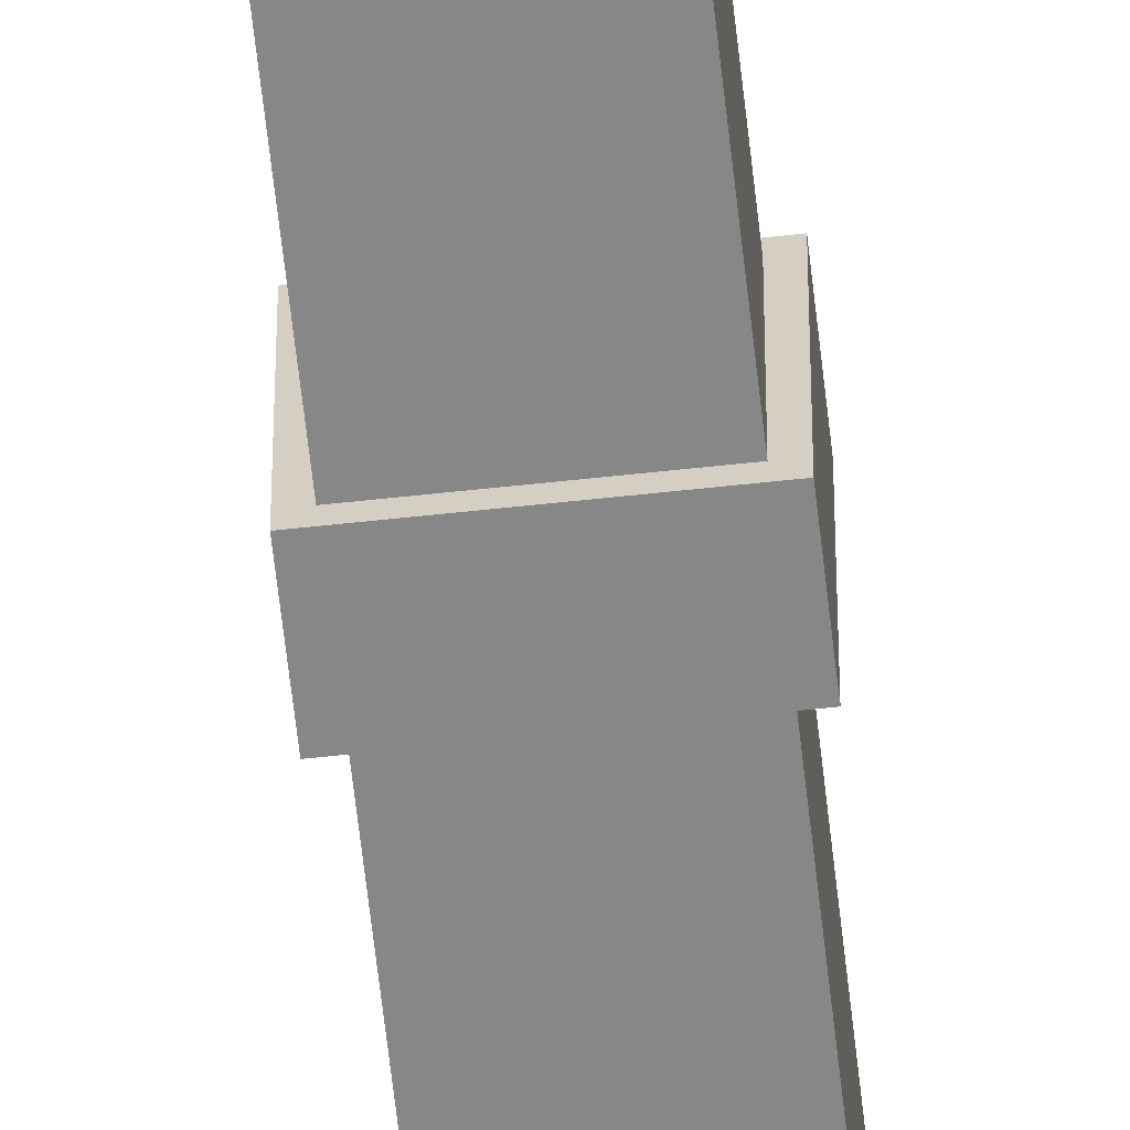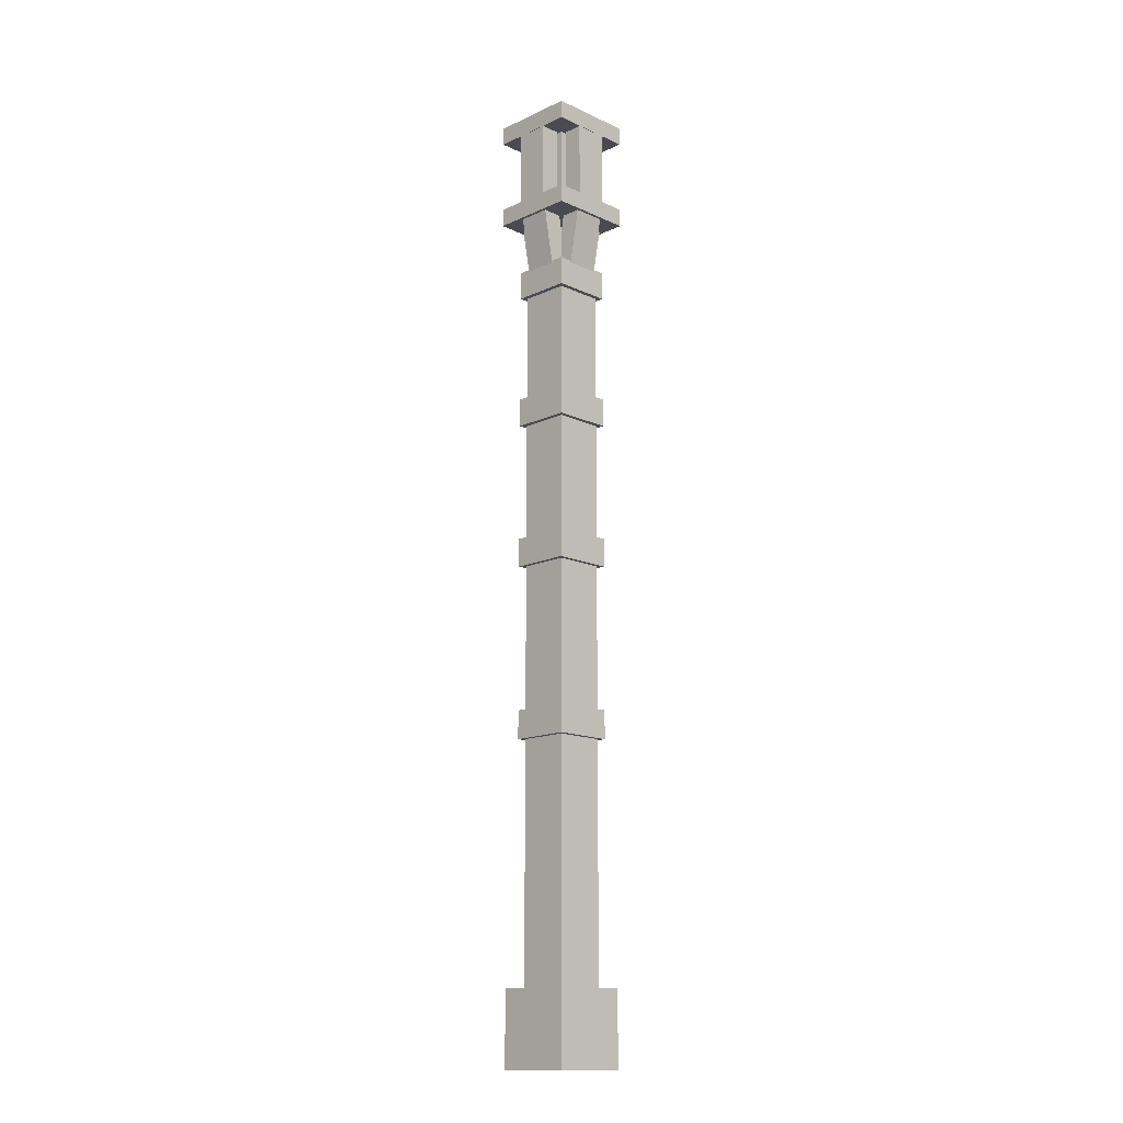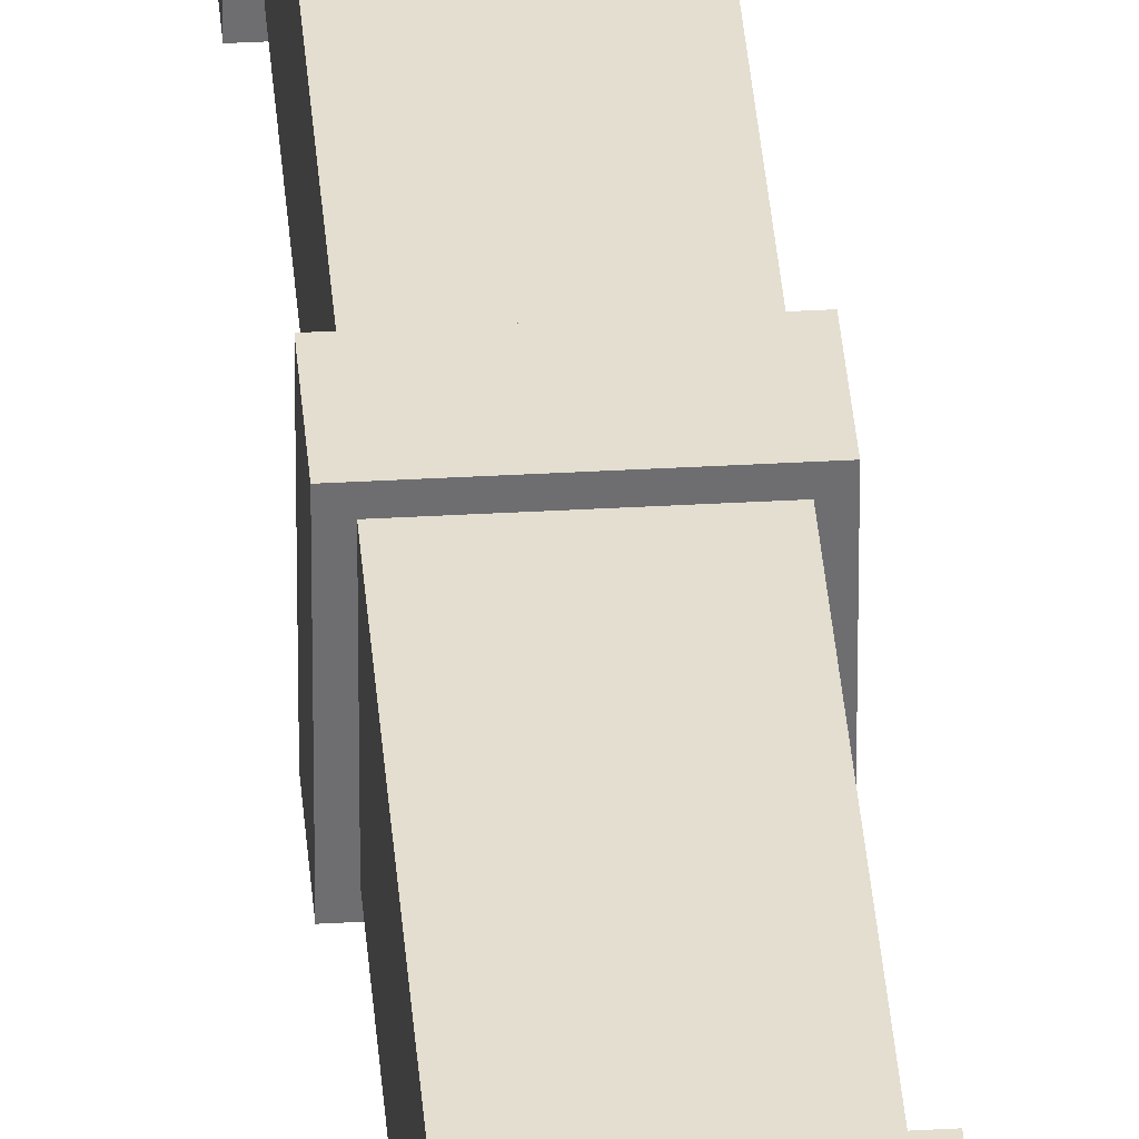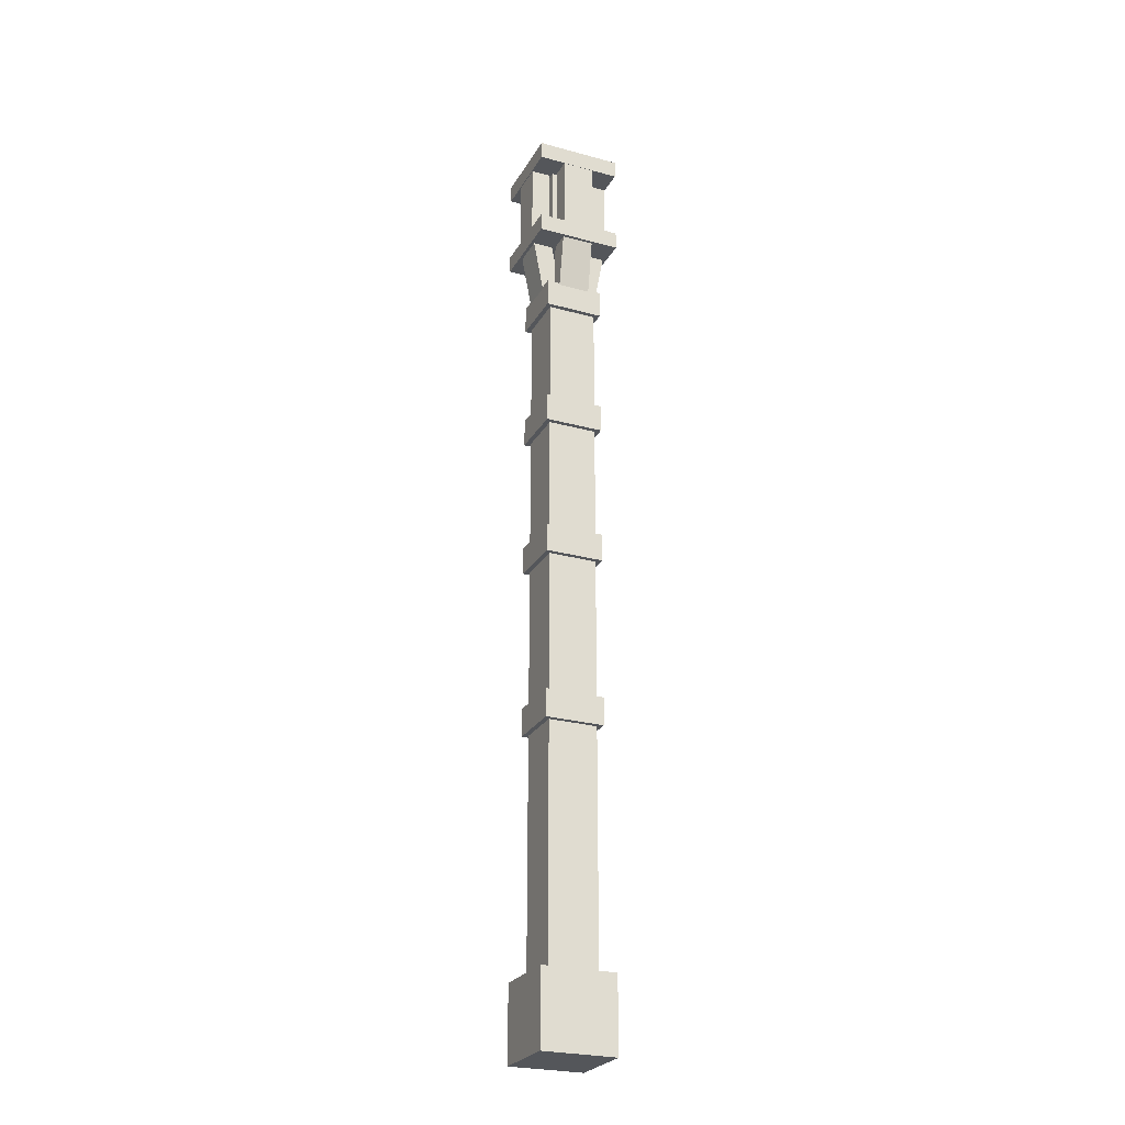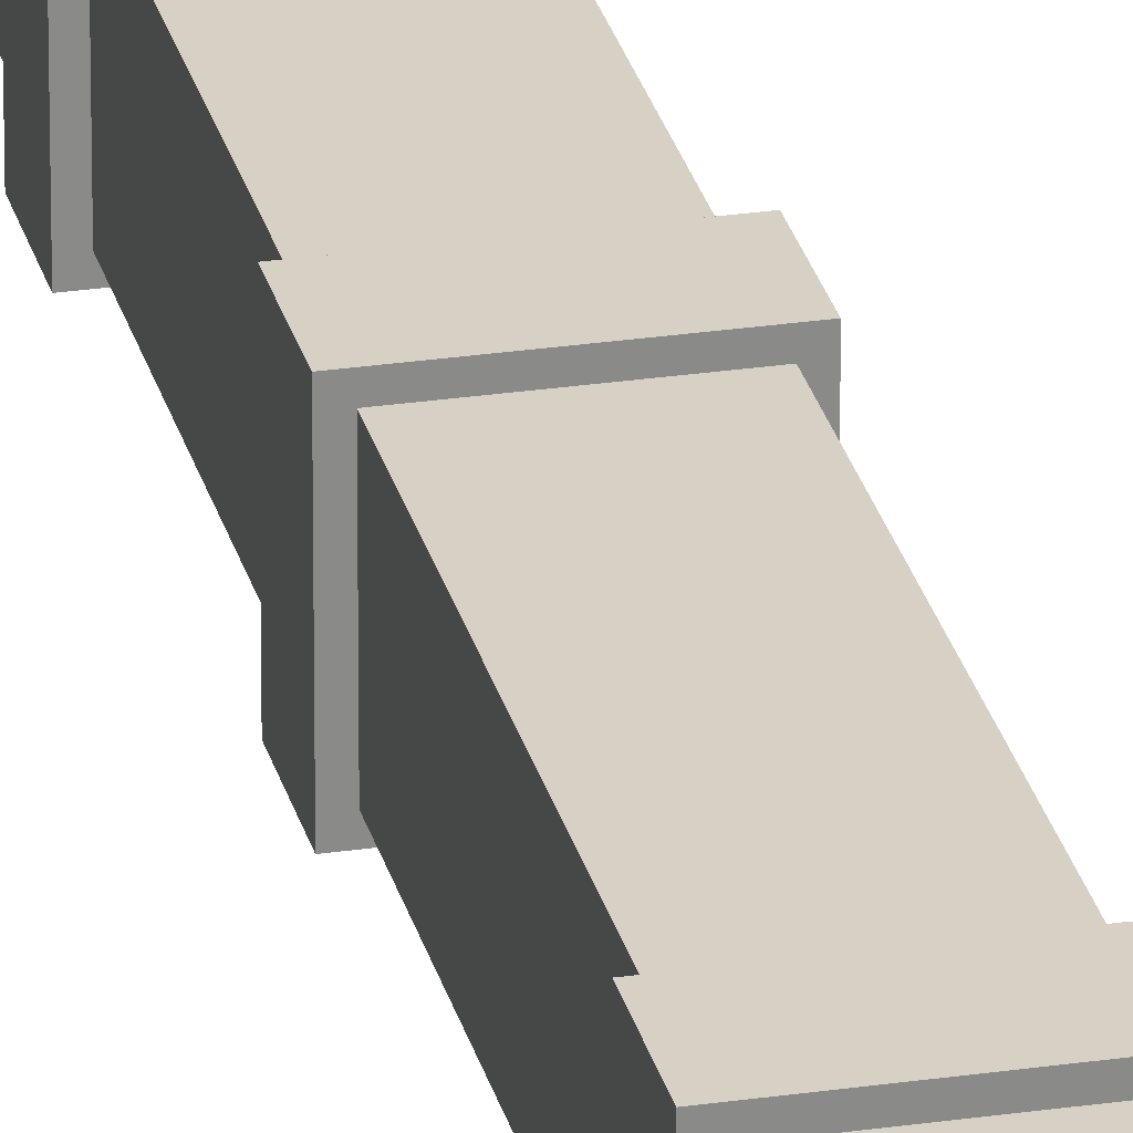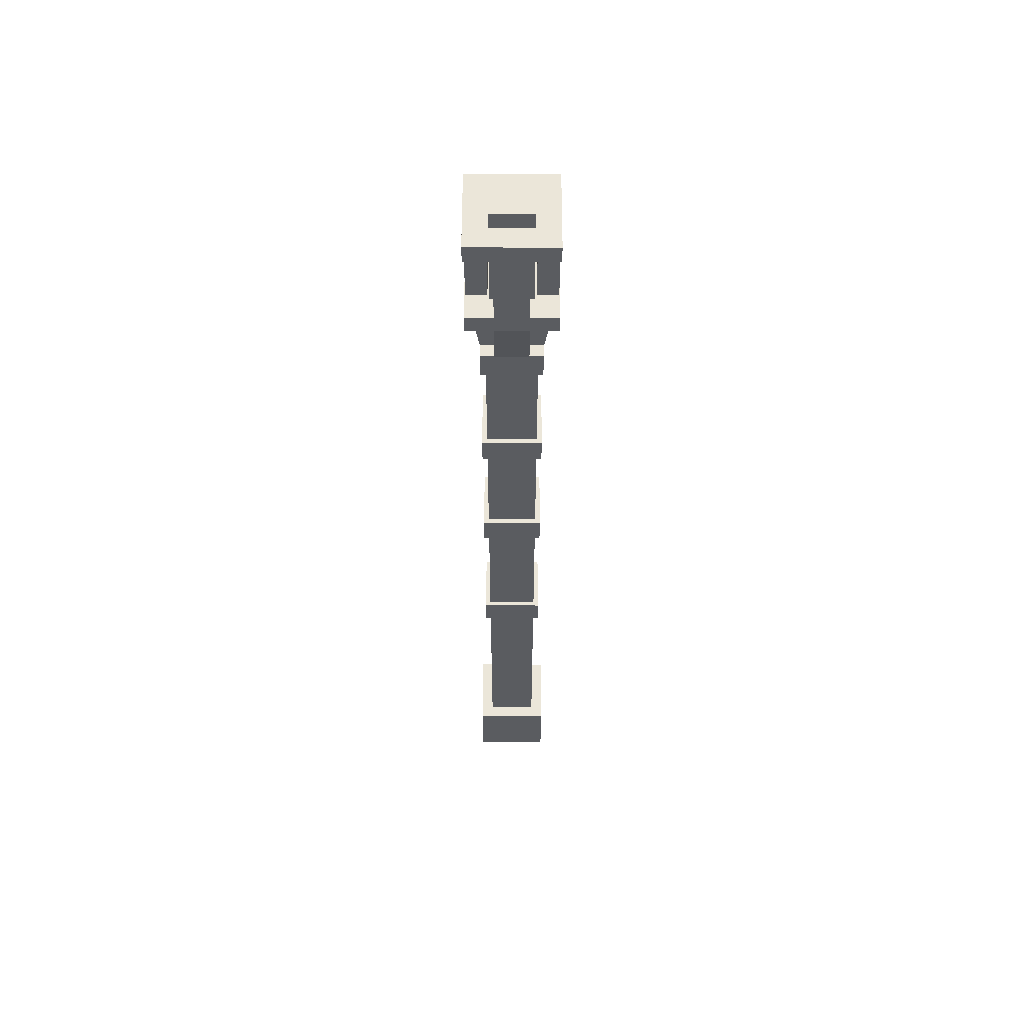
<metadata>
{"format":"obj","ext":"obj","renderer":"f3d","projection":"perspective","resolution":1024,"background":"white","views":[{"elev":-62.4,"azim":-173.7,"up":"+Z"},{"elev":-14.5,"azim":135.1,"up":"+Y"},{"elev":35.9,"azim":175.7,"up":"+Z"},{"elev":-25.7,"azim":-23.6,"up":"+Y"},{"elev":26.7,"azim":-13.0,"up":"+Z"},{"elev":56.4,"azim":0.1,"up":"+Y"}]}
</metadata>
<code>
o Cube
v -0.4343 -0.02464 0.4343
v -0.4343 13.14 0.4343
v -0.4343 -0.02464 -0.4343
v -0.4343 13.14 -0.4343
v 0.4343 -0.02464 0.4343
v 0.4343 13.14 0.4343
v 0.4343 -0.02464 -0.4343
v 0.4343 13.14 -0.4343
f 1 2 4 3
f 3 4 8 7
f 7 8 6 5
f 5 6 2 1
f 3 7 5 1
f 8 4 2 6
o Cube.001
v -0.6539 -0.6539 0.6539
v -0.6539 0.6539 0.6539
v -0.6539 -0.6539 -0.6539
v -0.6539 0.6539 -0.6539
v 0.6539 -0.6539 0.6539
v 0.6539 0.6539 0.6539
v 0.6539 -0.6539 -0.6539
v 0.6539 0.6539 -0.6539
f 9 10 12 11
f 11 12 16 15
f 15 16 14 13
f 13 14 10 9
f 11 15 13 9
f 16 12 10 14
o Cube.002
v -0.5219 4.791 0.5219
v -0.5219 5.289 0.5219
v -0.5219 4.791 -0.5219
v -0.5219 5.289 -0.5219
v 0.5219 4.791 0.5219
v 0.5219 5.289 0.5219
v 0.5219 4.791 -0.5219
v 0.5219 5.289 -0.5219
f 17 18 20 19
f 19 20 24 23
f 23 24 22 21
f 21 22 18 17
f 19 23 21 17
f 24 20 18 22
o Cube.003
v -0.5219 7.822 0.5219
v -0.5219 8.319 0.5219
v -0.5219 7.822 -0.5219
v -0.5219 8.319 -0.5219
v 0.5219 7.822 0.5219
v 0.5219 8.319 0.5219
v 0.5219 7.822 -0.5219
v 0.5219 8.319 -0.5219
f 25 26 28 27
f 27 28 32 31
f 31 32 30 29
f 29 30 26 25
f 27 31 29 25
f 32 28 26 30
o Cube.004
v -0.5219 10.39 0.5219
v -0.5219 10.89 0.5219
v -0.5219 10.39 -0.5219
v -0.5219 10.89 -0.5219
v 0.5219 10.39 0.5219
v 0.5219 10.89 0.5219
v 0.5219 10.39 -0.5219
v 0.5219 10.89 -0.5219
f 33 34 36 35
f 35 36 40 39
f 39 40 38 37
f 37 38 34 33
f 35 39 37 33
f 40 36 34 38
o Cube.005
v -0.5219 12.81 0.5219
v -0.5219 13.31 0.5219
v -0.5219 12.81 -0.5219
v -0.5219 13.31 -0.5219
v 0.5219 12.81 0.5219
v 0.5219 13.31 0.5219
v 0.5219 12.81 -0.5219
v 0.5219 13.31 -0.5219
f 41 42 44 43
f 43 44 48 47
f 47 48 46 45
f 45 46 42 41
f 43 47 45 41
f 48 44 42 46
o Cube.006
v -0.287 12.86 -0.08589
v -0.287 14.54 -0.3967
v -0.287 12.8 -0.4339
v -0.287 14.48 -0.7447
v 0.287 12.86 -0.08589
v 0.287 14.54 -0.3967
v 0.287 12.8 -0.4339
v 0.287 14.48 -0.7447
f 49 50 52 51
f 51 52 56 55
f 55 56 54 53
f 53 54 50 49
f 51 55 53 49
f 56 52 50 54
o Cube.007
v -0.287 12.86 0.08524
v -0.287 14.54 0.396
v -0.287 12.8 0.4332
v -0.287 14.48 0.744
v 0.287 12.86 0.08524
v 0.287 14.54 0.396
v 0.287 12.8 0.4332
v 0.287 14.48 0.744
f 57 59 60 58
f 59 63 64 60
f 63 61 62 64
f 61 57 58 62
f 59 57 61 63
f 64 62 58 60
o Cube.008
v -0.08556 12.86 -0.2873
v -0.3964 14.54 -0.2873
v -0.4335 12.8 -0.2873
v -0.7443 14.48 -0.2873
v -0.08556 12.86 0.2866
v -0.3964 14.54 0.2866
v -0.4335 12.8 0.2866
v -0.7443 14.48 0.2866
f 65 67 68 66
f 67 71 72 68
f 71 69 70 72
f 69 65 66 70
f 67 65 69 71
f 72 70 66 68
o Cube.009
v 0.08556 12.86 -0.2873
v 0.3964 14.54 -0.2873
v 0.4335 12.8 -0.2873
v 0.7443 14.48 -0.2873
v 0.08556 12.86 0.2866
v 0.3964 14.54 0.2866
v 0.4335 12.8 0.2866
v 0.7443 14.48 0.2866
f 73 74 76 75
f 75 76 80 79
f 79 80 78 77
f 77 78 74 73
f 75 79 77 73
f 80 76 74 78
o Cube.010
v -0.7567 14.23 0.7567
v -0.7567 14.55 0.7567
v -0.7567 14.23 -0.7567
v -0.7567 14.55 -0.7567
v 0.7567 14.23 0.7567
v 0.7567 14.55 0.7567
v 0.7567 14.23 -0.7567
v 0.7567 14.55 -0.7567
f 81 82 84 83
f 83 84 88 87
f 87 88 86 85
f 85 86 82 81
f 83 87 85 81
f 88 84 82 86
o Cube.011
v 0.3955 14.37 -0.2873
v 0.3955 16.09 -0.2873
v 0.7494 14.37 -0.2873
v 0.7494 16.09 -0.2873
v 0.3955 14.37 0.2866
v 0.3955 16.09 0.2866
v 0.7494 14.37 0.2866
v 0.7494 16.09 0.2866
f 89 90 92 91
f 91 92 96 95
f 95 96 94 93
f 93 94 90 89
f 91 95 93 89
f 96 92 90 94
o Cube.012
v -0.389 14.37 -0.2873
v -0.389 16.09 -0.2873
v -0.7428 14.37 -0.2873
v -0.7428 16.09 -0.2873
v -0.389 14.37 0.2866
v -0.389 16.09 0.2866
v -0.7428 14.37 0.2866
v -0.7428 16.09 0.2866
f 97 99 100 98
f 99 103 104 100
f 103 101 102 104
f 101 97 98 102
f 99 97 101 103
f 104 102 98 100
o Cube.013
v -0.287 14.37 0.3952
v -0.287 16.09 0.3952
v -0.287 14.37 0.7491
v -0.287 16.09 0.7491
v 0.287 14.37 0.3952
v 0.287 16.09 0.3952
v 0.287 14.37 0.7491
v 0.287 16.09 0.7491
f 105 107 108 106
f 107 111 112 108
f 111 109 110 112
f 109 105 106 110
f 107 105 109 111
f 112 110 106 108
o Cube.014
v -0.287 14.37 -0.3959
v -0.287 16.09 -0.3959
v -0.287 14.37 -0.7497
v -0.287 16.09 -0.7497
v 0.287 14.37 -0.3959
v 0.287 16.09 -0.3959
v 0.287 14.37 -0.7497
v 0.287 16.09 -0.7497
f 113 114 116 115
f 115 116 120 119
f 119 120 118 117
f 117 118 114 113
f 115 119 117 113
f 120 116 114 118
o Cube.015
v -0.7567 15.86 0.7567
v -0.7567 16.18 0.7567
v -0.7567 15.86 -0.7567
v -0.7567 16.18 -0.7567
v 0.7567 15.86 0.7567
v 0.7567 16.18 0.7567
v 0.7567 15.86 -0.7567
v 0.7567 16.18 -0.7567
f 121 122 124 123
f 123 124 128 127
f 127 128 126 125
f 125 126 122 121
f 123 127 125 121
f 128 124 122 126
o Cube.016
v -0.3614 14.42 0.3614
v -0.3614 16.48 0.3614
v -0.3614 14.42 -0.3614
v -0.3614 16.48 -0.3614
v 0.3614 14.42 0.3614
v 0.3614 16.48 0.3614
v 0.3614 14.42 -0.3614
v 0.3614 16.48 -0.3614
f 129 130 132 131
f 131 132 136 135
f 135 136 134 133
f 133 134 130 129
f 131 135 133 129
f 136 132 130 134

</code>
